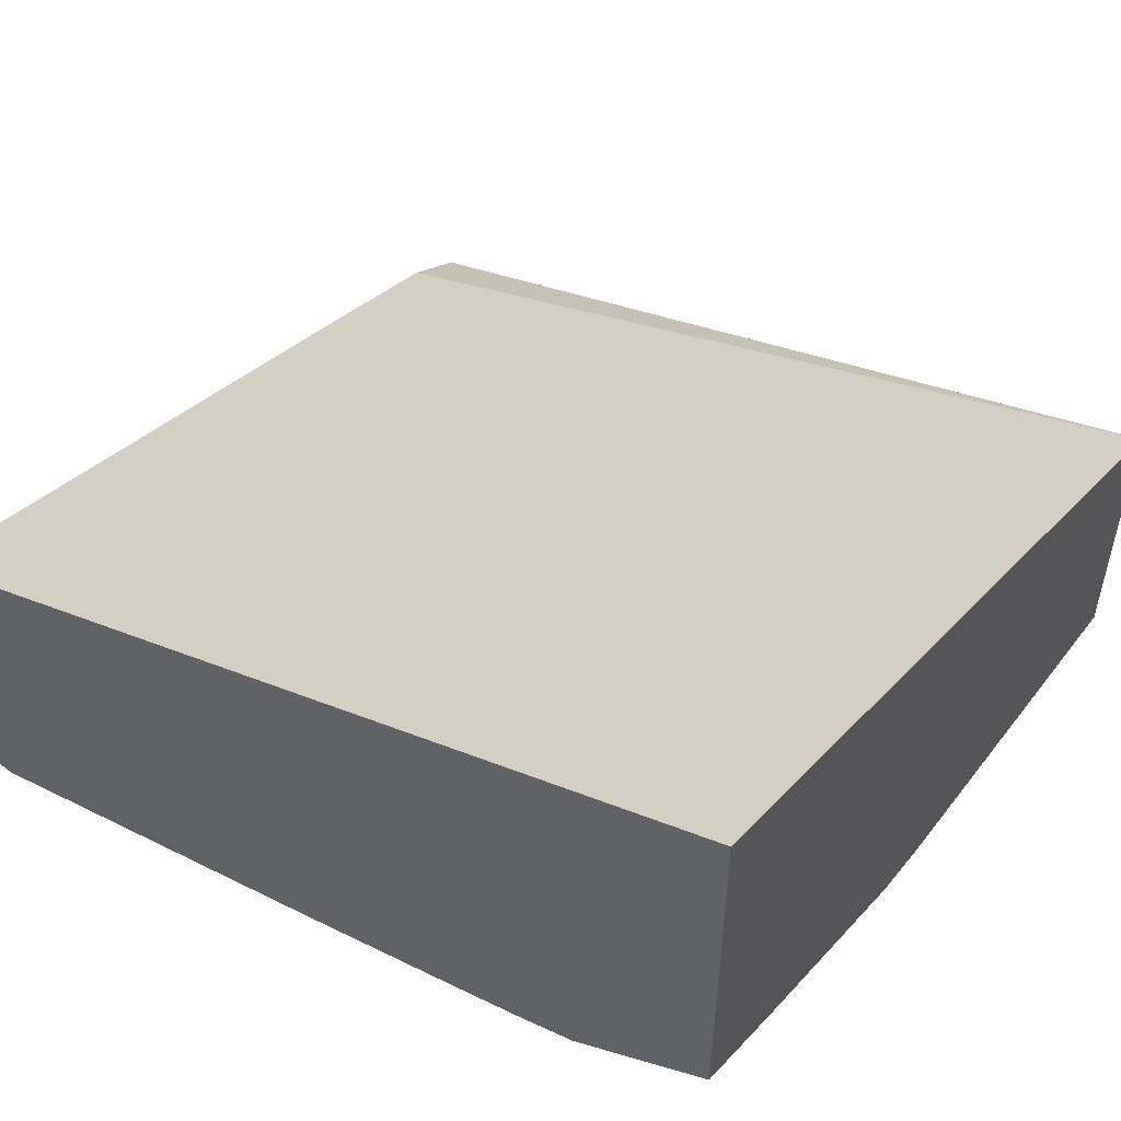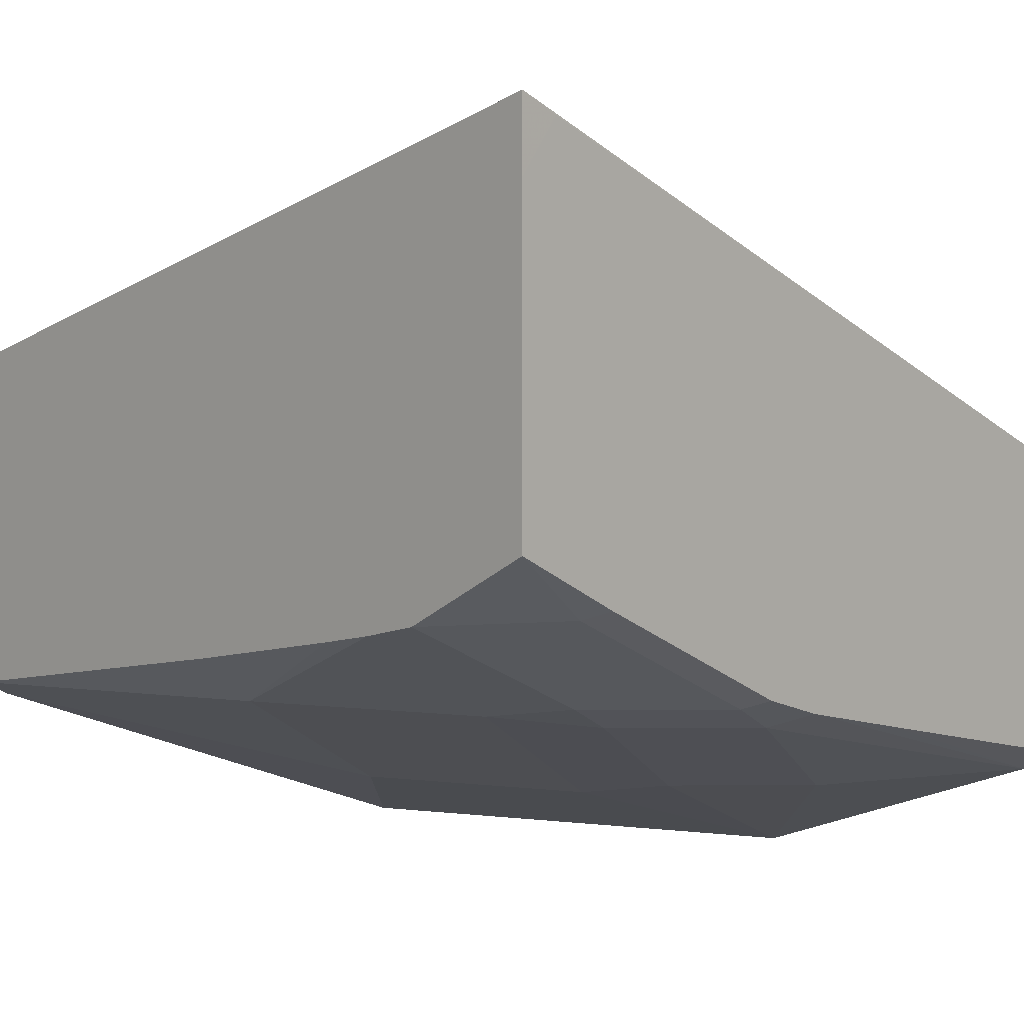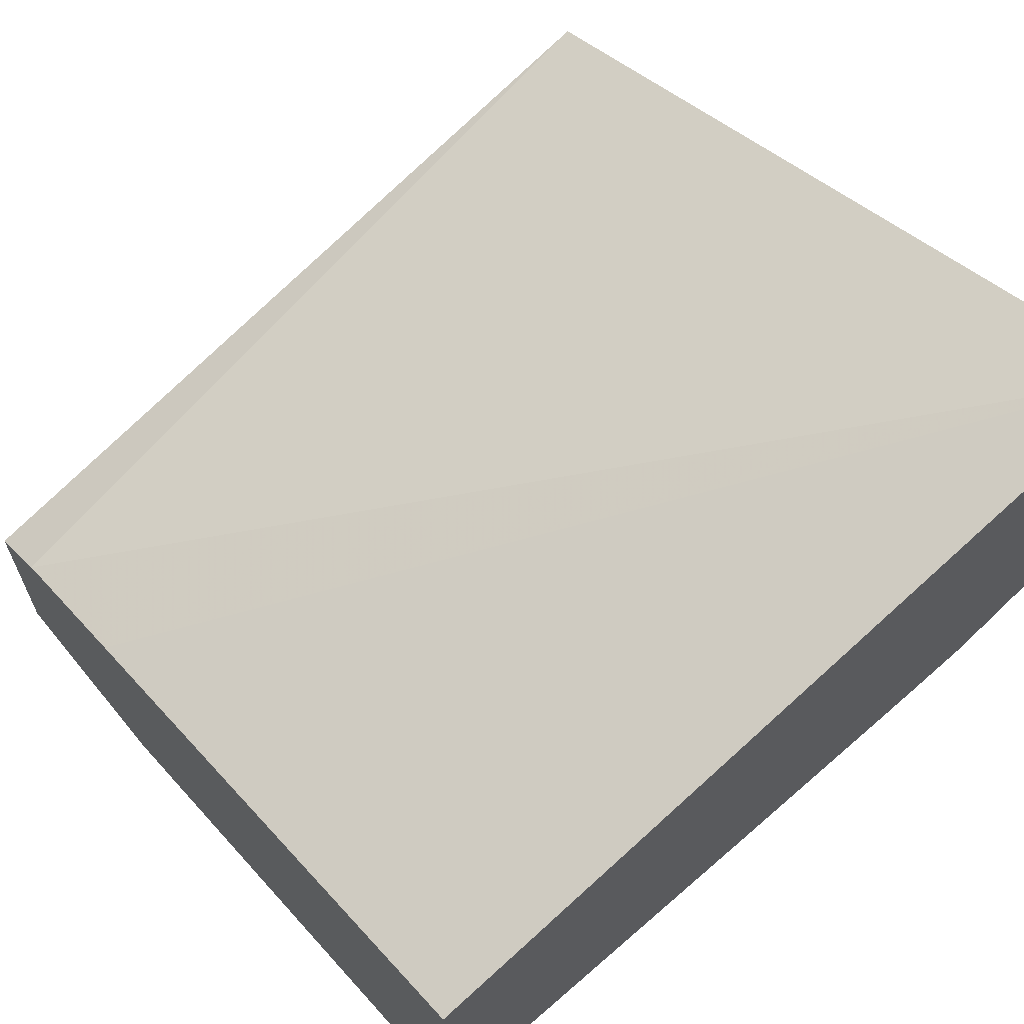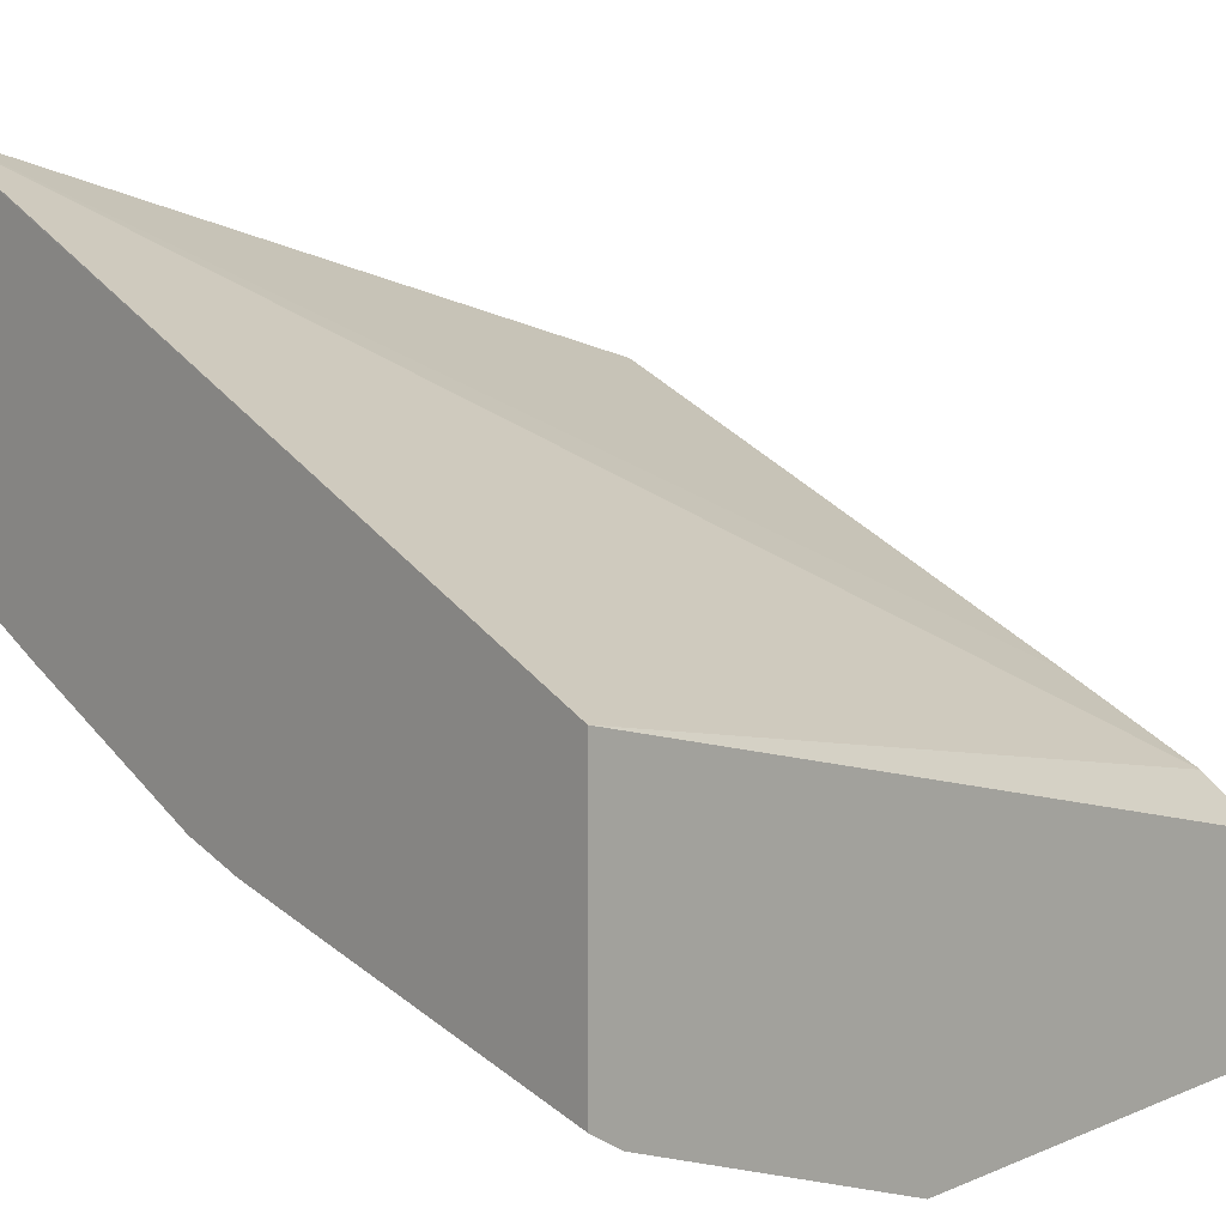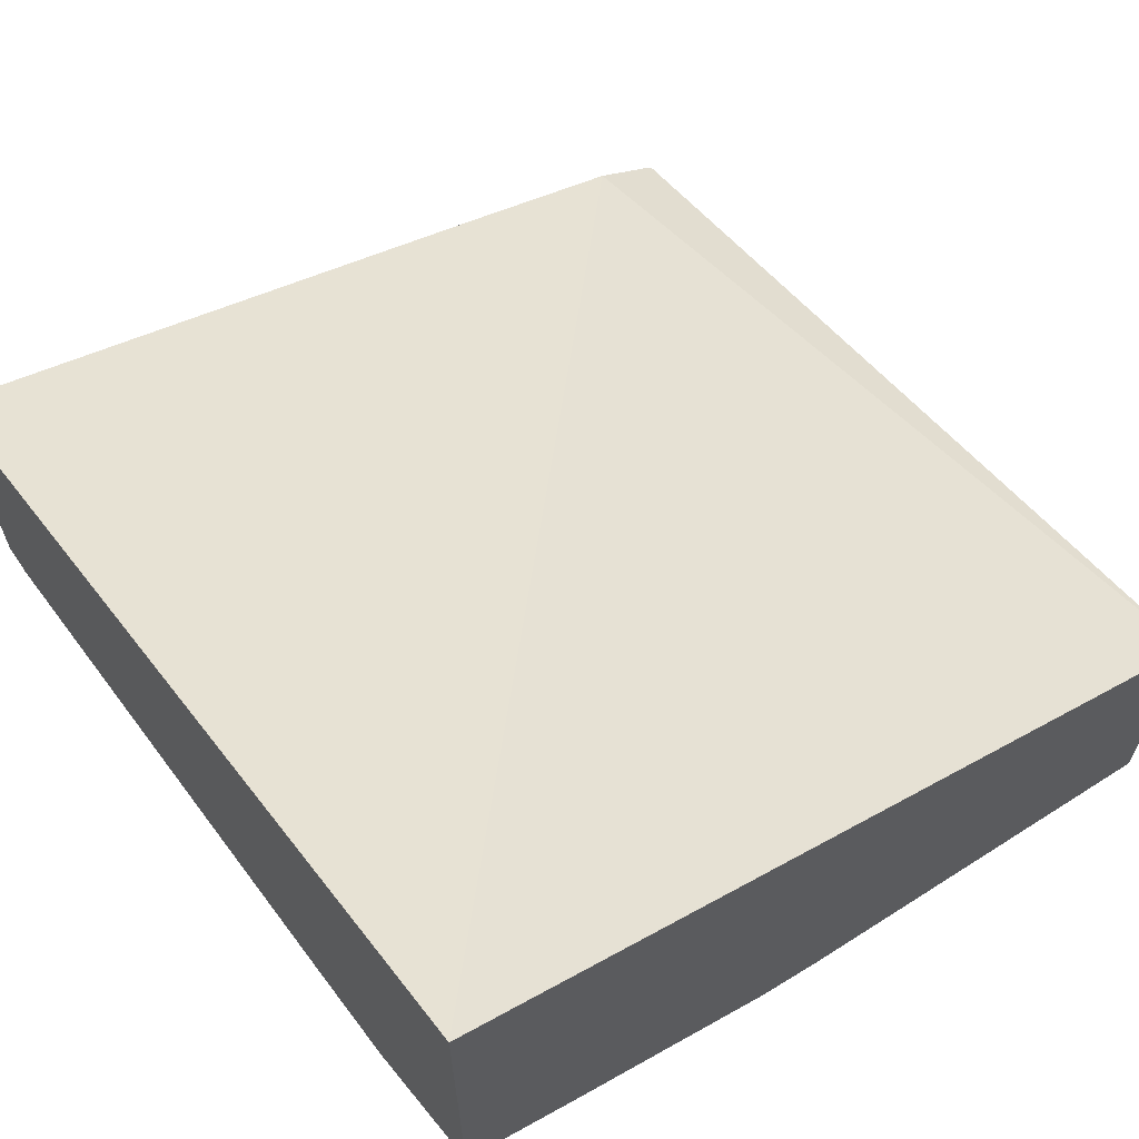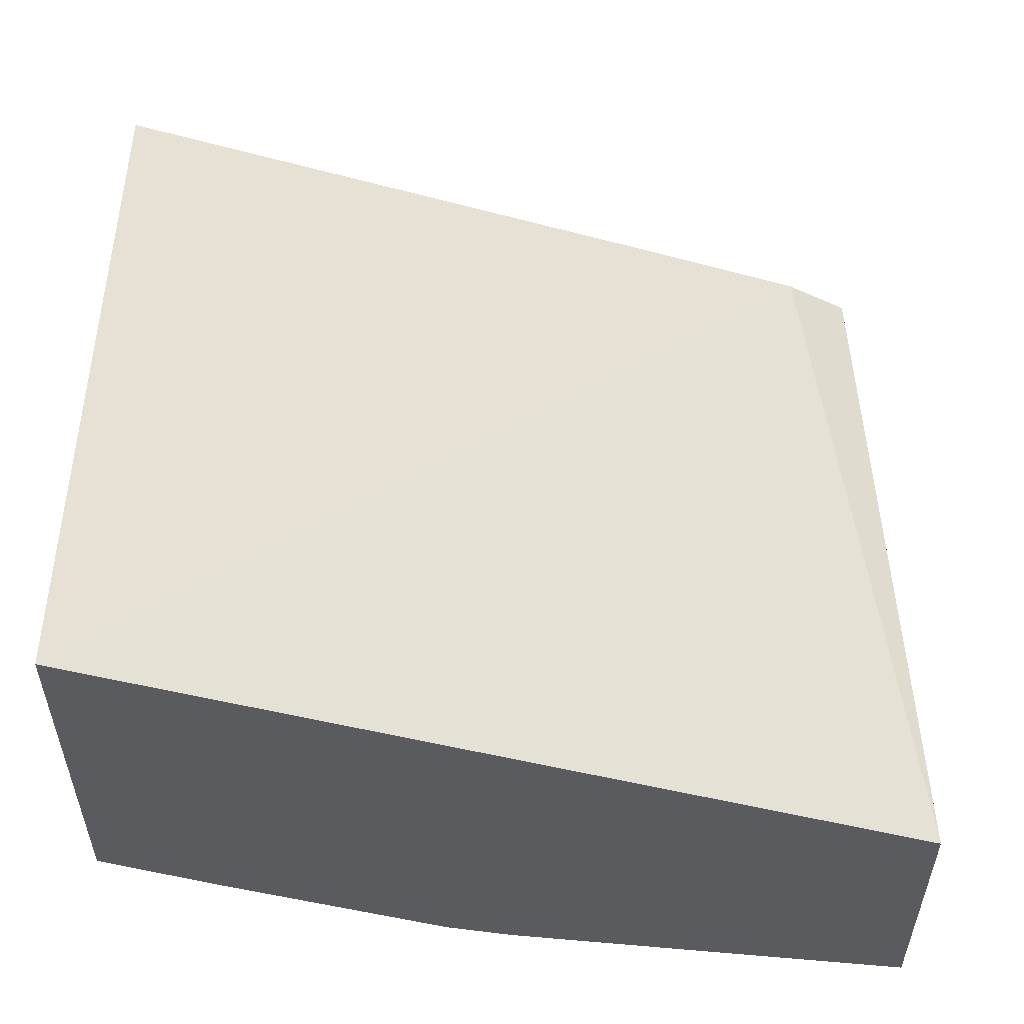
<metadata>
{"format":"obj","ext":"obj","renderer":"f3d","projection":"perspective","resolution":1024,"background":"white","views":[{"elev":53.9,"azim":33.1,"up":"+Z"},{"elev":7.0,"azim":44.7,"up":"+Z"},{"elev":66.1,"azim":-39.3,"up":"+Z"},{"elev":12.2,"azim":136.2,"up":"+Z"},{"elev":65.8,"azim":54.4,"up":"+Z"},{"elev":57.4,"azim":89.1,"up":"+Z"}]}
</metadata>
<code>
v 0.2336 1.414e-05 -0.3305
v 0.2336 -0.01139 -0.3248
v 0.2336 -0.01139 -0.345
v 0.2336 0.2198 -0.4317
v -0.002051 -0.01139 -0.4017
v -0.002051 0.201 -0.4885
v -0.002051 0.1567 -0.4701
v 0.2336 -0.01139 -0.4348
v 0.2336 0.2198 -0.5182
v -0.002005 0.2198 -0.501
v -0.002051 0.2173 -0.4994
v -0.002051 -0.01139 -0.4932
v 0.1948 -0.01139 -0.4566
v 0.2272 0.01567 -0.4544
v 0.2336 0.02081 -0.4519
v 0.2336 0.138 -0.4983
v 0.2235 0.2198 -0.5249
v -0.002051 0.2198 -0.5013
v -0.002051 -0.002045 -0.4994
v 0.0057 -0.01139 -0.4957
v 0.1784 -0.01139 -0.4608
v 0.1671 0.04181 -0.491
v 0.1959 0.04701 -0.4858
v 0.2272 0.07836 -0.4858
v 0.2336 0.08347 -0.4832
v 0.2336 0.1023 -0.4895
v 0.2233 0.2194 -0.5249
v 0.2232 0.2198 -0.525
v 0.2233 0.09404 -0.4936
v -0.002051 0.2198 -0.5024
v -0.002051 0.0004215 -0.501
v 2.03e-06 1.414e-05 -0.5014
v 0.0627 0.09404 -0.5328
v 0.09403 0.03136 -0.5014
v 0.1045 0.01047 -0.491
v 0.1115 -0.01139 -0.4751
v 0.1624 -0.01139 -0.4644
v 0.192 0.0627 -0.4936
v 0.1358 0.1044 -0.5223
v 0.192 0.1567 -0.5249
v 0.1254 0.2194 -0.5641
v 0.1258 0.2198 -0.564
v -0.002005 0.2198 -0.5641
v -0.002051 0.2194 -0.5641
v -0.002051 0.1571 -0.5637
v 2.03e-06 0.1567 -0.5641
v 0.0627 0.188 -0.5641
v 0.1254 0.1254 -0.5328
v 0.1606 0.1254 -0.5249
v 0.1254 0.2198 -0.5641
v -0.002051 0.188 -0.5641
f 22 38 23
f 27 40 41
f 27 41 28
f 25 29 26
f 24 29 25
f 23 29 24
f 23 38 29
f 22 39 38
f 22 35 39
f 21 35 22
f 17 27 28
f 20 35 36
f 20 34 35
f 20 33 34
f 20 32 33
f 20 31 32
f 19 31 20
f 17 29 27
f 17 26 29
f 16 26 17
f 27 29 40
f 21 37 35
f 28 41 42
f 41 49 48
f 30 43 44
f 14 25 15
f 45 51 46
f 41 48 47
f 41 50 42
f 41 43 50
f 41 44 43
f 41 51 44
f 41 46 51
f 41 47 46
f 40 49 41
f 29 38 40
f 39 48 49
f 38 39 49
f 35 37 36
f 34 39 35
f 33 39 34
f 33 48 39
f 33 47 48
f 33 46 47
f 32 46 33
f 31 46 32
f 31 45 46
f 38 49 40
f 14 24 25
f 1 3 8
f 13 23 14
f 4 17 28
f 4 9 17
f 2 7 5
f 2 6 7
f 2 4 6
f 2 8 3
f 2 13 8
f 2 21 13
f 2 37 21
f 2 36 37
f 2 20 36
f 2 12 20
f 2 5 12
f 1 4 2
f 1 9 4
f 1 16 9
f 1 25 26
f 1 15 25
f 1 8 15
f 14 23 24
f 1 2 3
f 4 28 42
f 4 42 50
f 1 26 16
f 4 43 30
f 4 50 43
f 13 22 23
f 13 21 22
f 10 18 11
f 9 16 17
f 8 14 15
f 8 13 14
f 5 19 12
f 5 31 19
f 5 45 31
f 12 19 20
f 5 44 51
f 5 51 45
f 4 18 10
f 4 11 6
f 5 7 6
f 4 10 11
f 5 6 11
f 5 11 18
f 5 18 30
f 5 30 44
f 4 30 18

</code>
